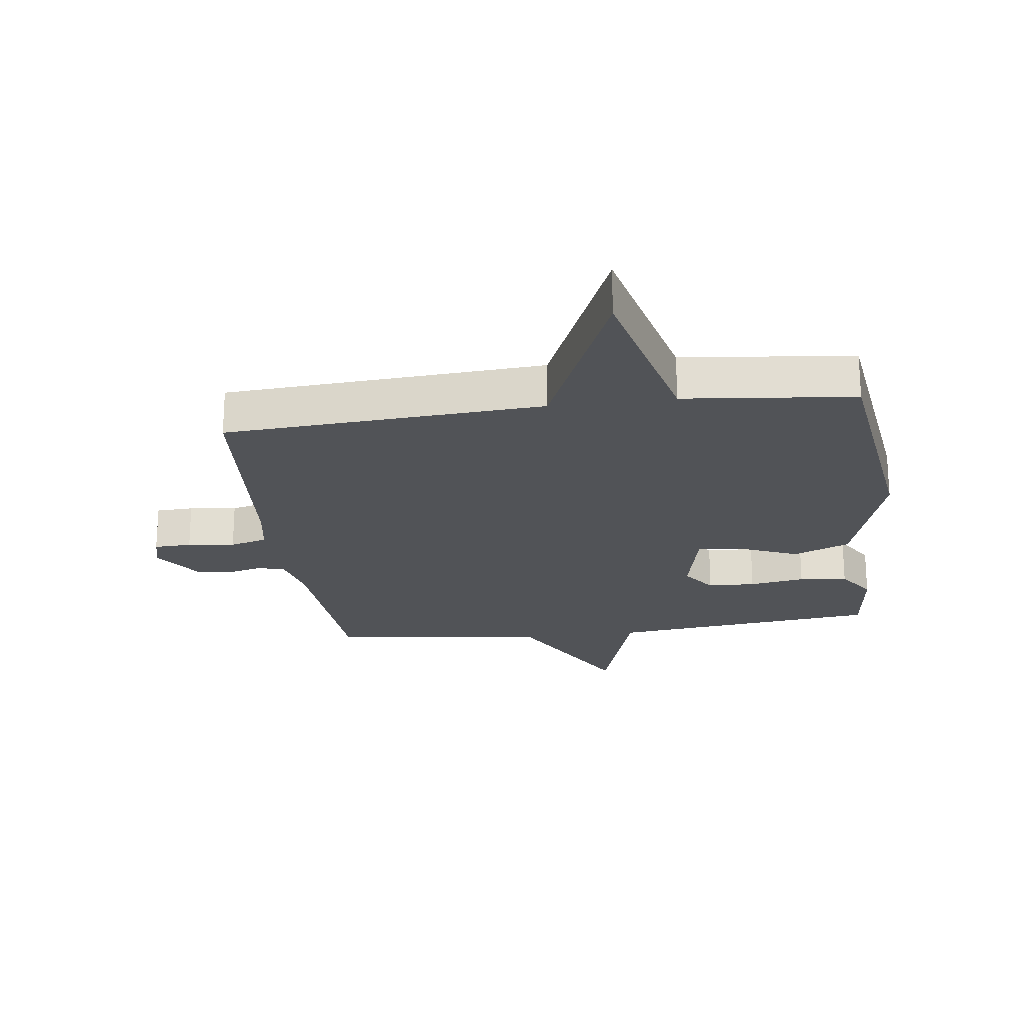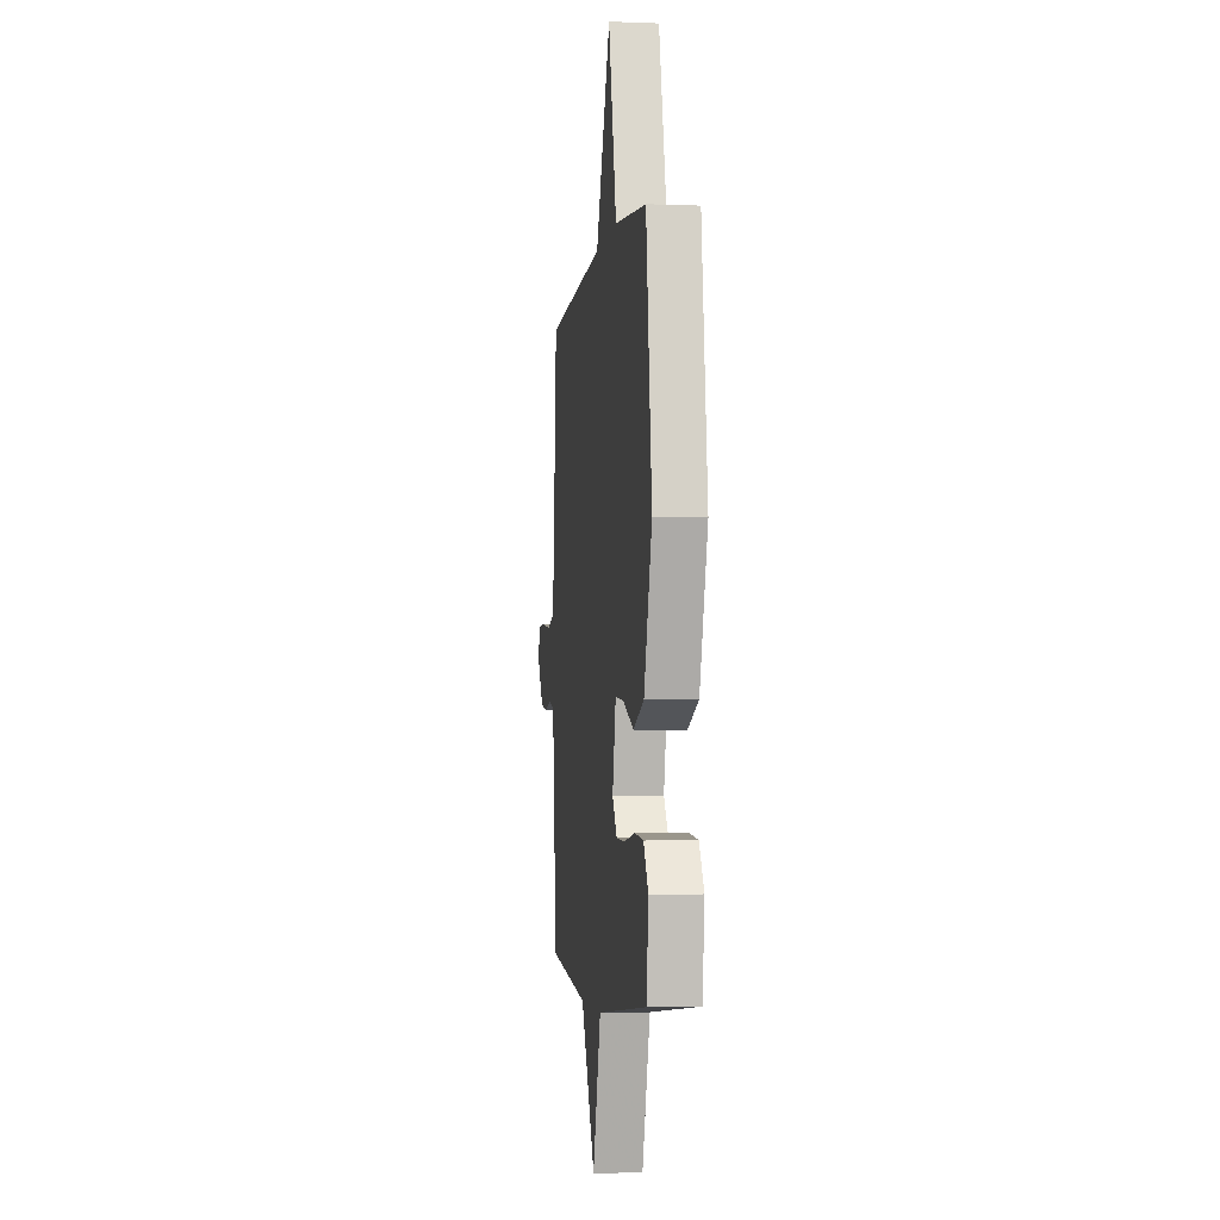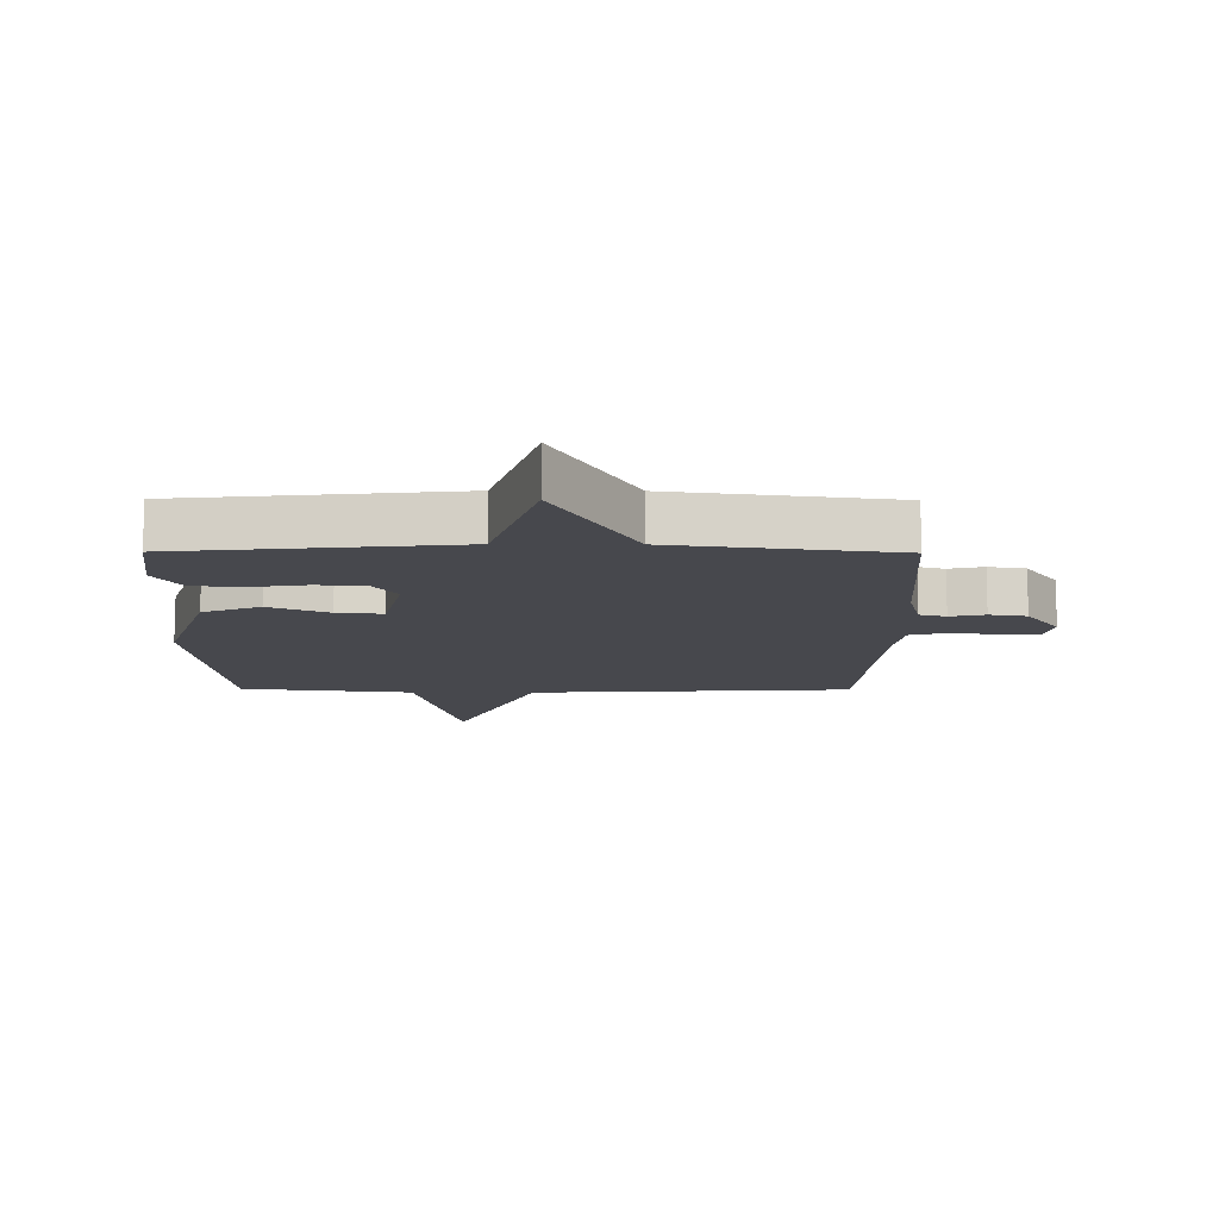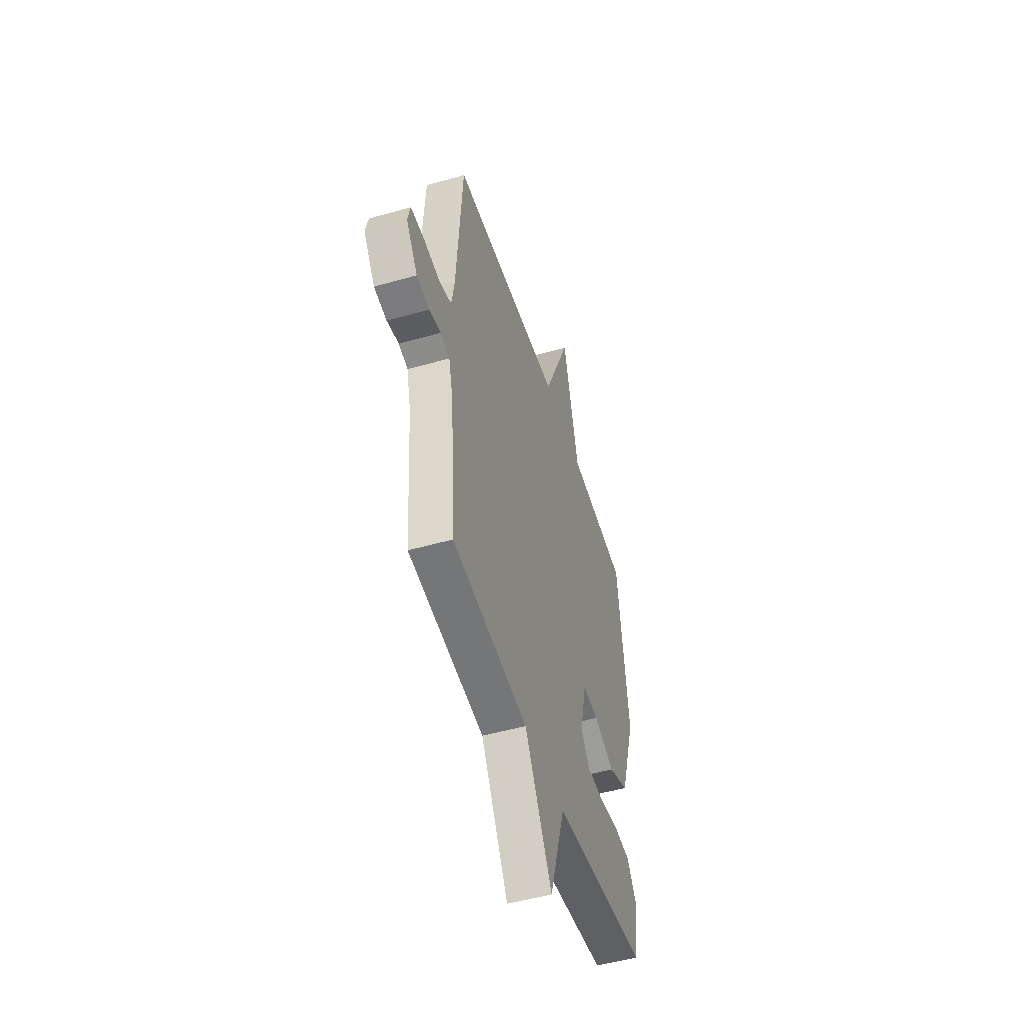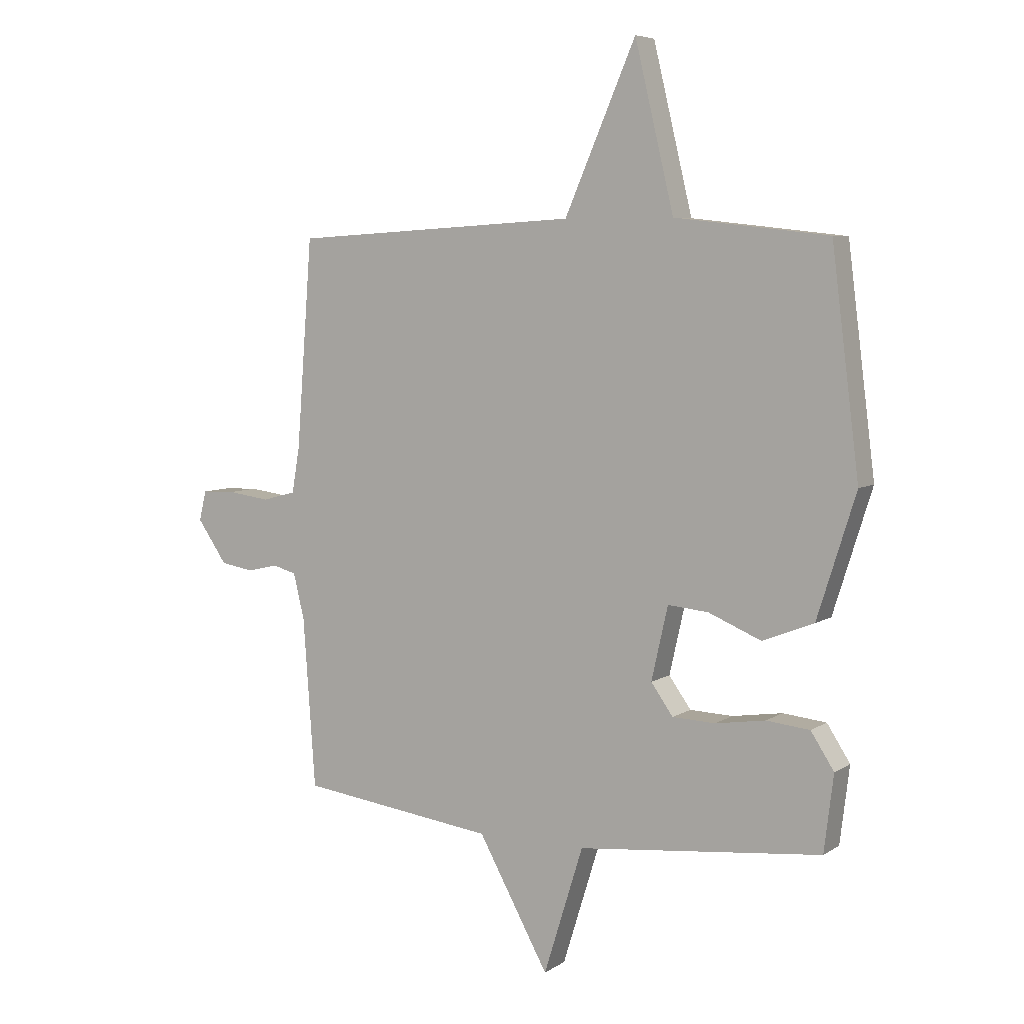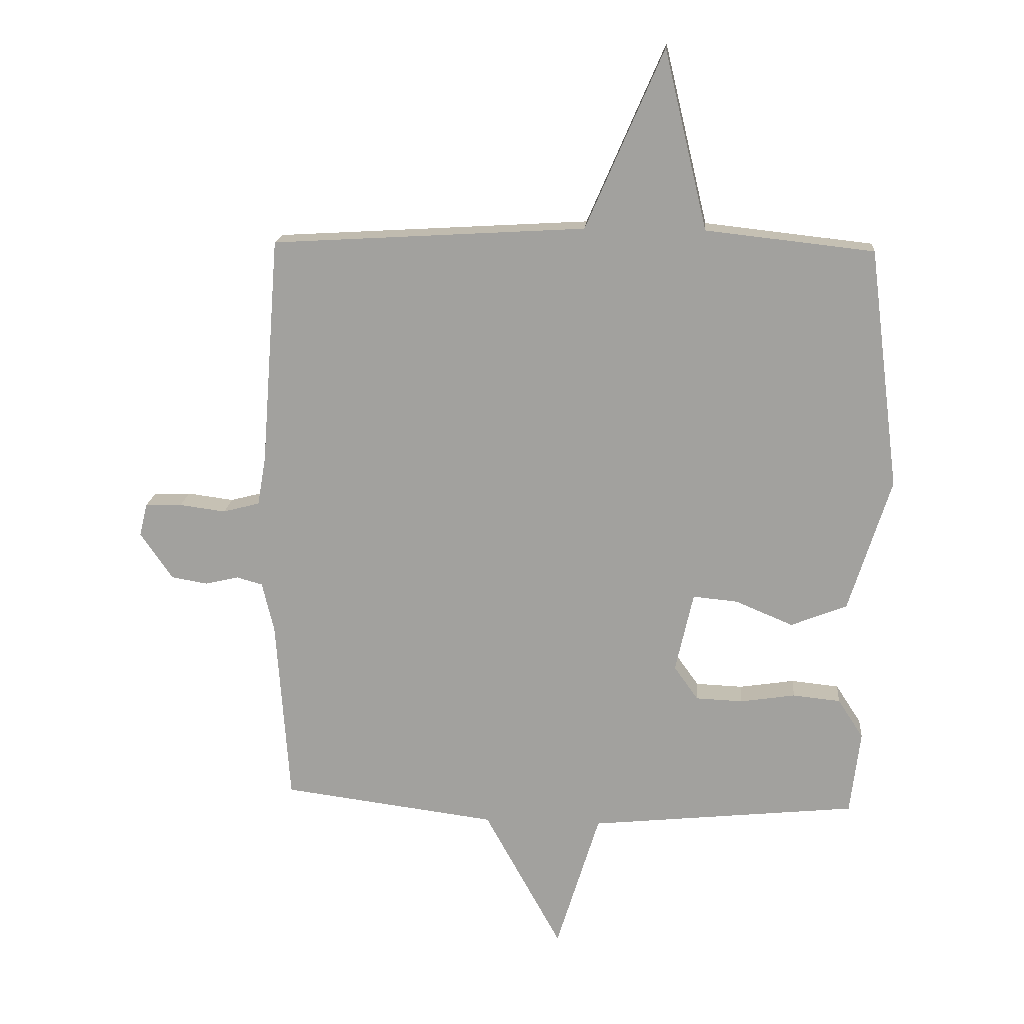
<metadata>
{"format":"obj","ext":"obj","renderer":"f3d","projection":"perspective","resolution":1024,"background":"white","views":[{"elev":-22.2,"azim":7.7,"up":"+Y"},{"elev":-3.3,"azim":82.4,"up":"+Z"},{"elev":-11.8,"azim":179.6,"up":"+Y"},{"elev":-49.9,"azim":-72.5,"up":"+Z"},{"elev":6.3,"azim":29.7,"up":"+Z"},{"elev":17.1,"azim":4.7,"up":"+Z"}]}
</metadata>
<code>
v 0.5 0.07 -0.5
v 0.056 0.07 -0.546
v -0.016 0.07 -0.778
v -0.144 0.07 -0.546
v -0.5 0.07 -0.5
v -0.522 0.07 -0.192
v -0.542 0.07 -0.109
v -0.585 0.07 -0.097
v -0.641 0.07 -0.11
v -0.701 0.07 -0.1
v -0.755 0.07 -0.022
v -0.742 0.07 0.032
v -0.681 0.07 0.034
v -0.604 0.07 0.024
v -0.543 0.07 0.04
v -0.529 0.07 0.122
v -0.5 0.07 0.5
v 0.021 0.07 0.531
v 0.15 0.07 0.828
v 0.221 0.07 0.531
v 0.5 0.07 0.5
v 0.55 0.07 0.102
v 0.48 0.07 -0.12
v 0.387 0.07 -0.157
v 0.291 0.07 -0.117
v 0.217 0.07 -0.11
v 0.187 0.07 -0.243
v 0.227 0.07 -0.299
v 0.305 0.07 -0.302
v 0.396 0.07 -0.288
v 0.475 0.07 -0.296
v 0.517 0.07 -0.361
v 0.5 0 -0.5
v 0.056 0 -0.546
v -0.016 0 -0.778
v -0.144 0 -0.546
v -0.5 0 -0.5
v -0.522 0 -0.192
v -0.542 0 -0.109
v -0.585 0 -0.097
v -0.641 0 -0.11
v -0.701 0 -0.1
v -0.755 0 -0.022
v -0.742 0 0.032
v -0.681 0 0.034
v -0.604 0 0.024
v -0.543 0 0.04
v -0.529 0 0.122
v -0.5 0 0.5
v 0.021 0 0.531
v 0.15 0 0.828
v 0.221 0 0.531
v 0.5 0 0.5
v 0.55 0 0.102
v 0.48 0 -0.12
v 0.387 0 -0.157
v 0.291 0 -0.117
v 0.217 0 -0.11
v 0.187 0 -0.243
v 0.227 0 -0.299
v 0.305 0 -0.302
v 0.396 0 -0.288
v 0.475 0 -0.296
v 0.517 0 -0.361
f 32 1 2
f 31 32 2
f 30 31 2
f 29 30 2
f 28 29 2
f 27 28 2
f 26 27 2
f 23 24 25
f 22 23 25
f 21 22 25
f 20 21 25
f 20 25 26
f 19 20 26
f 18 19 26
f 18 26 2
f 17 18 2
f 16 17 2
f 12 13 14
f 11 12 14
f 10 11 14
f 9 10 14
f 8 9 14
f 7 8 14 15
f 15 16 2
f 7 15 2
f 6 7 2
f 2 3 4
f 2 4 5 6
f 34 33 64
f 34 64 63
f 34 63 62
f 34 62 61
f 34 61 60
f 34 60 59
f 34 59 58
f 57 56 55
f 57 55 54
f 57 54 53
f 57 53 52
f 58 57 52
f 58 52 51
f 58 51 50
f 34 58 50
f 34 50 49
f 34 49 48
f 46 45 44
f 46 44 43
f 46 43 42
f 46 42 41
f 46 41 40
f 47 46 40 39
f 34 48 47
f 34 47 39
f 34 39 38
f 36 35 34
f 38 37 36 34
f 1 33 34 2
f 2 34 35 3
f 3 35 36 4
f 4 36 37 5
f 5 37 38 6
f 6 38 39 7
f 7 39 40 8
f 8 40 41 9
f 9 41 42 10
f 10 42 43 11
f 11 43 44 12
f 12 44 45 13
f 13 45 46 14
f 14 46 47 15
f 15 47 48 16
f 16 48 49 17
f 17 49 50 18
f 18 50 51 19
f 19 51 52 20
f 20 52 53 21
f 21 53 54 22
f 22 54 55 23
f 23 55 56 24
f 24 56 57 25
f 25 57 58 26
f 26 58 59 27
f 27 59 60 28
f 28 60 61 29
f 29 61 62 30
f 30 62 63 31
f 31 63 64 32
f 32 64 33 1

</code>
